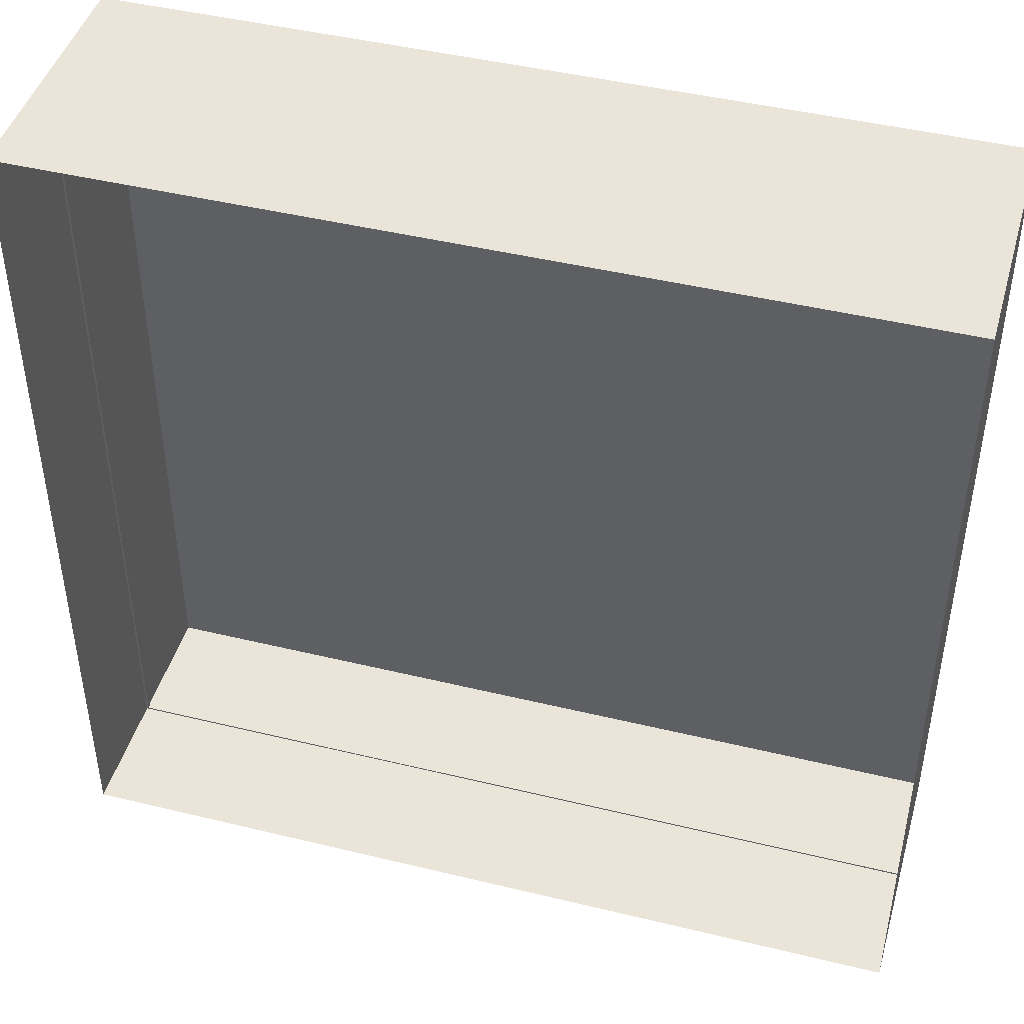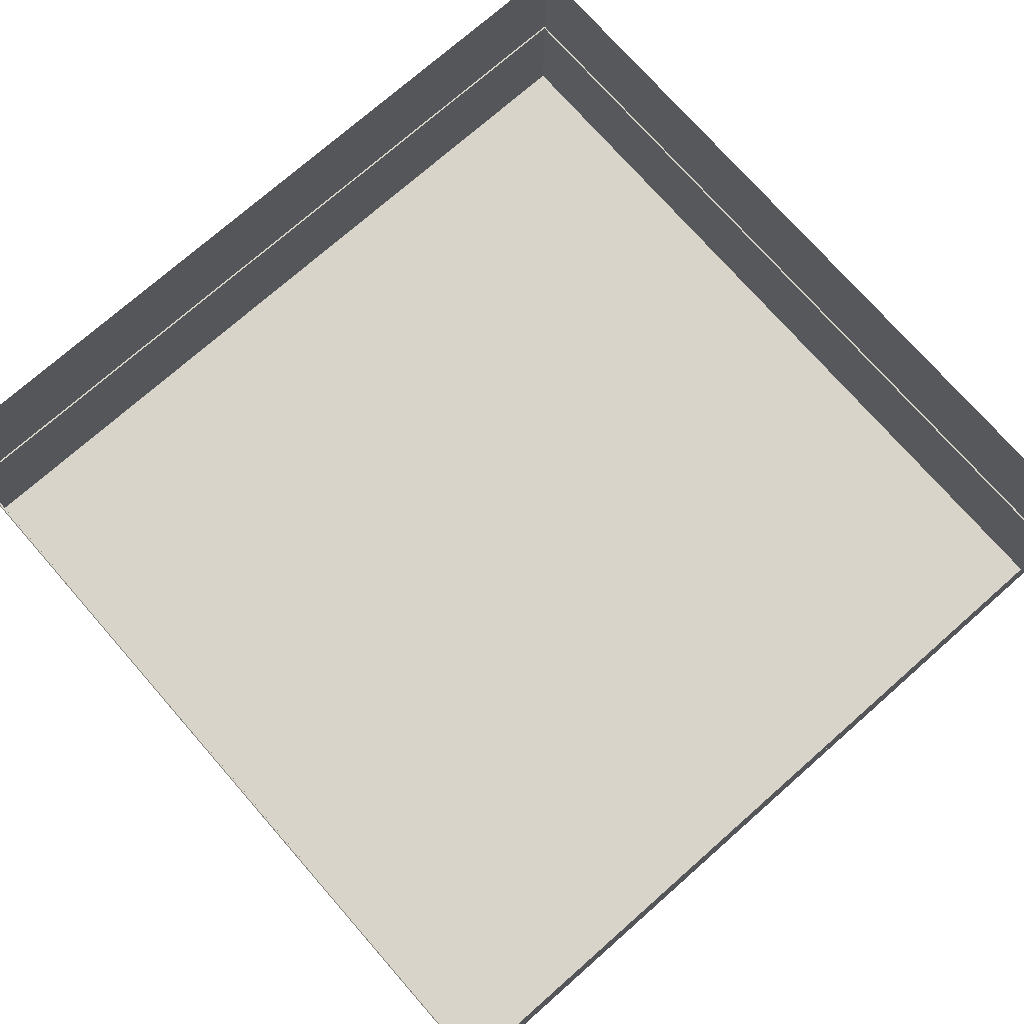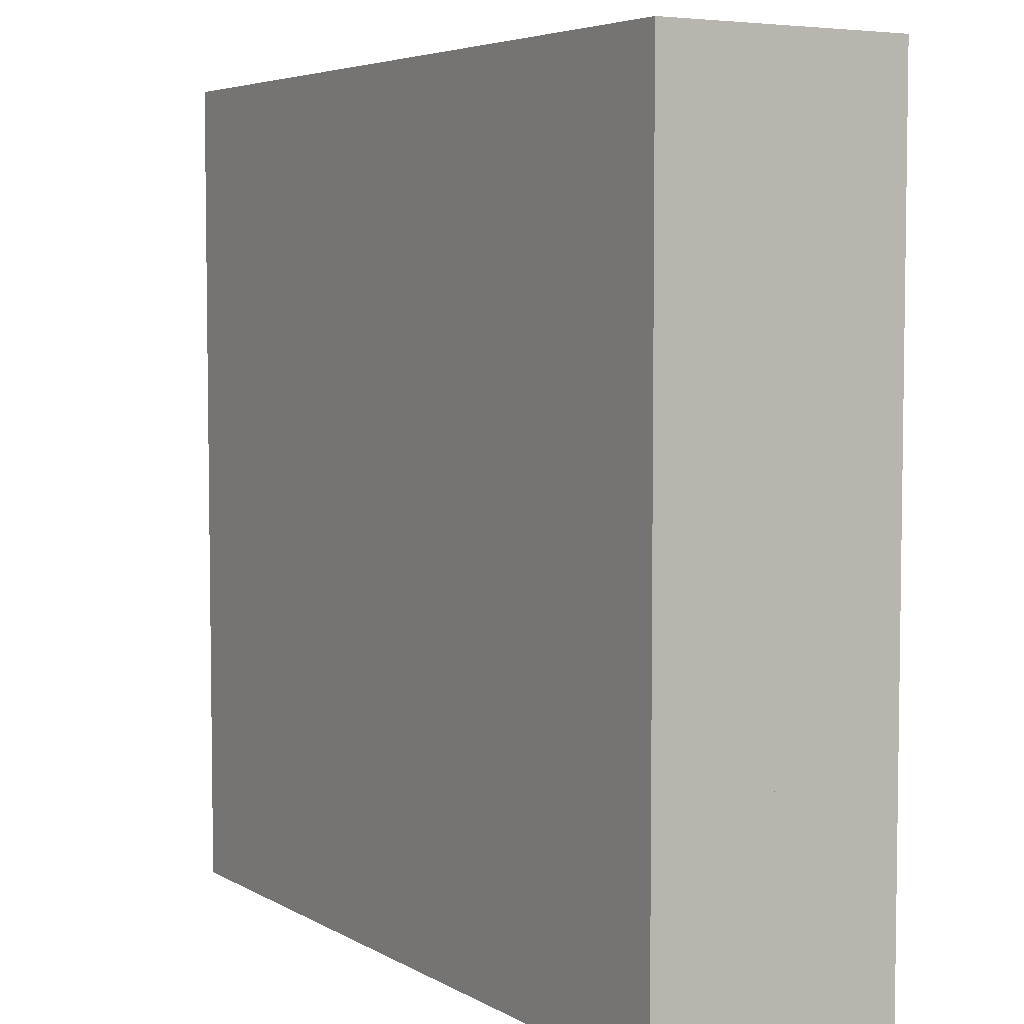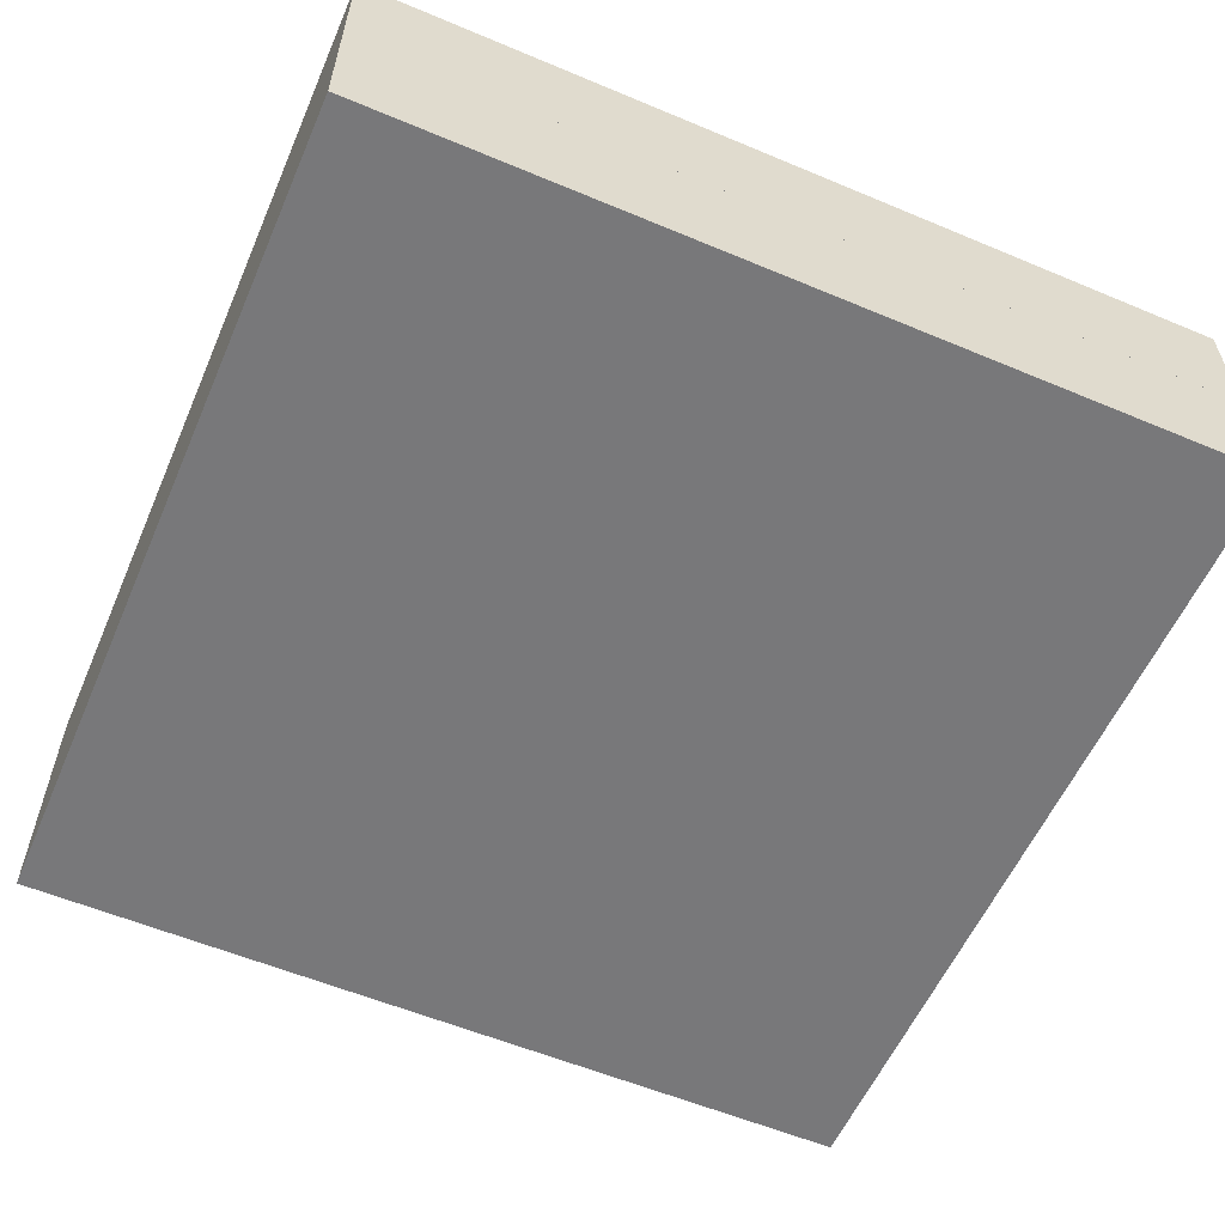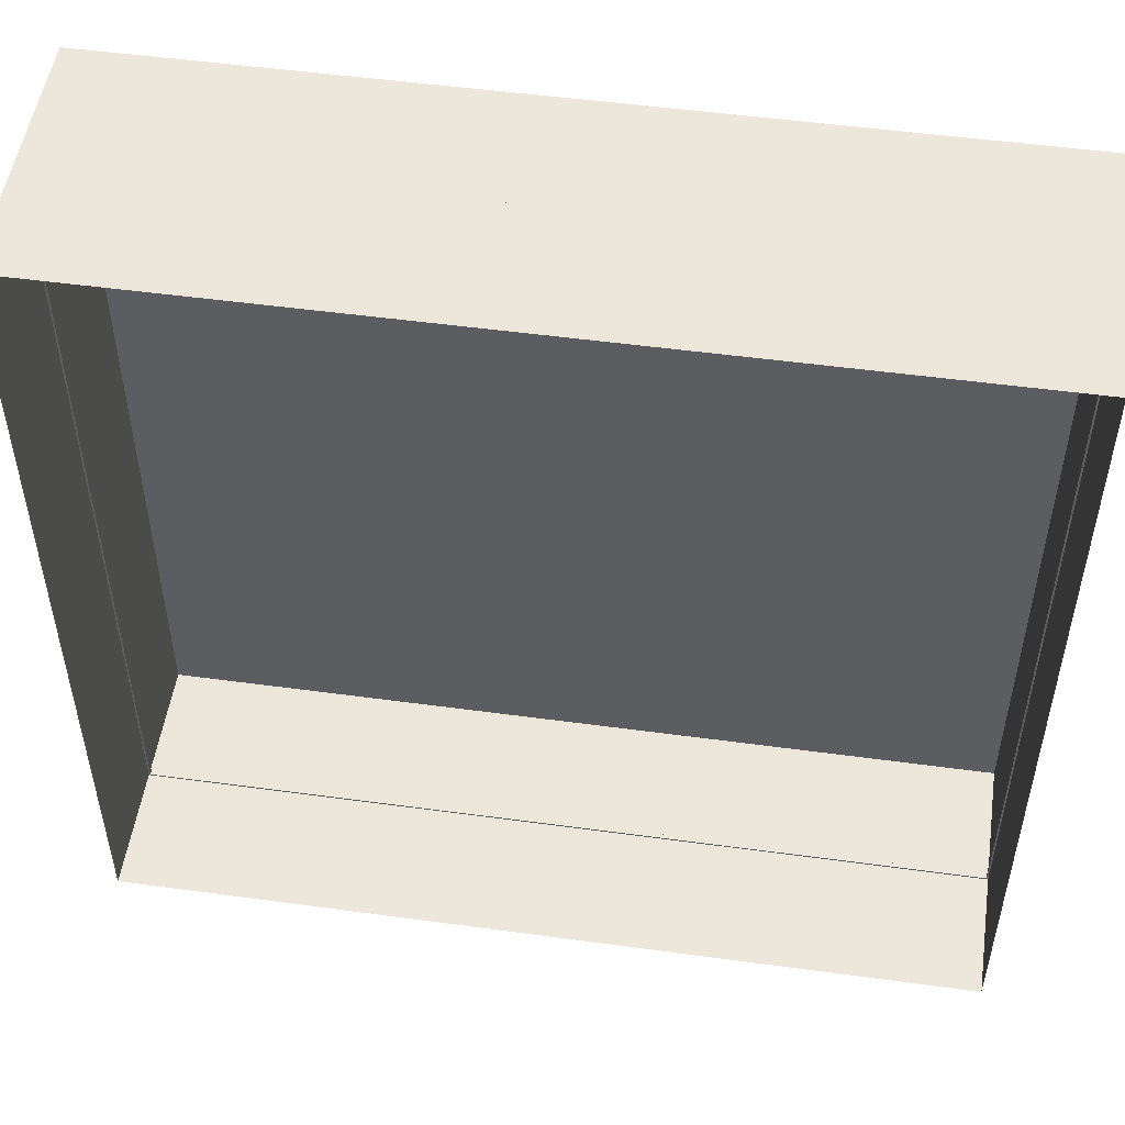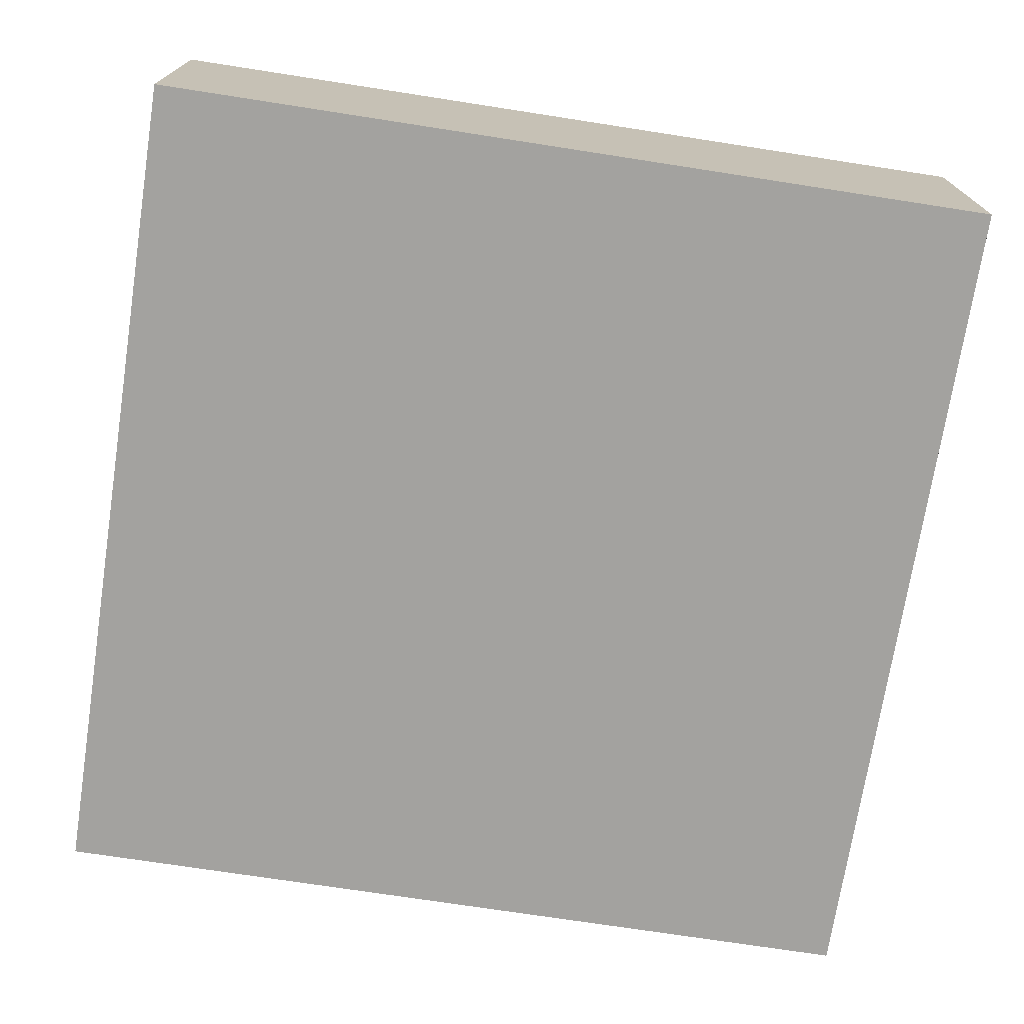
<metadata>
{"format":"obj","ext":"obj","renderer":"f3d","projection":"perspective","resolution":1024,"background":"white","views":[{"elev":44.8,"azim":-164.2,"up":"+Z"},{"elev":74.8,"azim":138.7,"up":"+Y"},{"elev":5.1,"azim":58.8,"up":"+Z"},{"elev":-57.6,"azim":66.5,"up":"+Y"},{"elev":51.5,"azim":-171.6,"up":"+Z"},{"elev":-72.6,"azim":171.2,"up":"+Y"}]}
</metadata>
<code>
o floor
v -5 0 5
v 5 0 5
v -5 0 -5
v 5 0 -5
f 2 3 1
f 2 4 3
o wall
v -5 0 -5
v 5 0 -5
v -5 3 -5
v 5 3 -5
v -5 1.5 -5
v 5 1.5 -5
v -5 1.45 -5
v 5 1.45 -5
v -5 1.45 -4.98
v 5 1.45 -4.98
v -5 1.5 -4.98
v 5 1.5 -4.98
v 5 1.5 -4.98
v 5 0 -5
v -5 0 -5
v 5 3 -5
v -5 3 -5
v -5 1.5 -5
v -5 1.45 -5
v 5 1.5 -5
v 5 1.45 -5
v 4.42 1.5 -5
v 4.215 1.5 -5
v 3.635 1.5 -5
v 3.43 1.5 -5
v 2.85 1.5 -5
v 2.645 1.5 -5
v 2.065 1.5 -5
v 1.86 1.5 -5
v 1.28 1.5 -5
v 1.075 1.5 -5
v 0.495 1.5 -5
v 0.29 1.5 -5
v -0.29 1.5 -5
v -0.495 1.5 -5
v -1.075 1.5 -5
v -1.28 1.5 -5
v -1.86 1.5 -5
v -2.065 1.5 -5
v -2.65 1.5 -5
v -2.85 1.5 -5
v -3.43 1.5 -5
v -3.635 1.5 -5
v -4.215 1.5 -5
v -4.42 1.5 -5
v -4.215 2.2 -5
v -3.43 2.55 -5
v -1.86 2.2 -5
v -1.075 2.55 -5
v 0.495 2.2 -5
v 1.28 2.55 -5
v 2.85 2.2 -5
v 3.635 2.55 -5
v -2.65 0.55 -5
v -0.29 0.55 -5
v 2.065 0.55 -5
v 4.42 0.55 -5
f 10 20 24
f 12 24 25
f 12 16 10
f 15 11 9
f 19 60 59
f 8 21 20
f 11 19 23
f 7 22 21
f 9 23 22
f 6 25 18
f 5 18 19
f 10 8 20
f 12 10 24
f 12 14 16
f 15 13 11
f 58 45 46
f 46 51 47
f 48 50 49
f 58 46 47
f 58 47 48
f 43 44 58
f 42 52 43
f 40 53 41
f 42 43 58
f 41 42 58
f 58 48 49
f 49 22 23
f 25 24 26
f 61 27 28
f 25 26 61
f 49 23 19
f 40 41 58
f 58 49 19
f 18 25 61
f 28 57 29
f 19 18 61
f 61 28 29
f 30 56 31
f 61 29 30
f 39 40 58
f 37 38 59
f 59 39 58
f 61 30 31
f 31 32 60
f 60 33 34
f 34 55 35
f 36 54 37
f 60 34 35
f 36 37 59
f 60 35 36
f 61 31 60
f 59 58 19
f 60 36 59
f 19 61 60
f 8 7 21
f 11 5 19
f 7 9 22
f 9 11 23
f 6 12 25
f 5 6 18
f 11 14 12
f 9 16 10
f 16 13 14
f 55 20 53
f 11 13 14
f 9 15 16
f 16 15 13
f 39 59 38
f 38 37 54
f 54 36 35
f 55 34 33
f 54 35 55
f 39 38 54
f 53 40 39
f 42 41 53
f 44 43 52
f 52 42 53
f 53 39 54
f 53 54 55
f 33 60 32
f 32 31 56
f 56 30 29
f 57 28 27
f 56 29 57
f 33 32 56
f 55 33 56
f 55 56 57
f 27 61 26
f 26 24 20
f 21 22 49
f 50 48 47
f 21 49 50
f 27 26 20
f 57 27 20
f 50 47 51
f 51 46 45
f 45 58 44
f 45 44 52
f 21 50 51
f 51 45 52
f 51 52 53
f 20 21 51
f 55 57 20
f 20 51 53
l 16 17
o wall.001
v 5 0 -5
v 5 0 5
v 5 3 -5
v 5 3 5
v 5 1.5 -5
v 5 1.5 5
v 5 1.45 -5
v 5 1.45 5
v 4.98 1.45 -5
v 4.98 1.45 5
v 4.98 1.5 -5
v 4.98 1.5 5
v 4.98 1.5 5
v 5 0 5
v 5 0 -5
v 5 3 5
v 5 3 -5
v 5 1.5 -5
v 5 1.45 -5
v 5 1.5 5
v 5 1.45 5
v 5 1.5 4.42
v 5 1.5 4.215
v 5 1.5 3.635
v 5 1.5 3.43
v 5 1.5 2.85
v 5 1.5 2.645
v 5 1.5 2.065
v 5 1.5 1.86
v 5 1.5 1.28
v 5 1.5 1.075
v 5 1.5 0.495
v 5 1.5 0.29
v 5 1.5 -0.29
v 5 1.5 -0.495
v 5 1.5 -1.075
v 5 1.5 -1.28
v 5 1.5 -1.86
v 5 1.5 -2.065
v 5 1.5 -2.65
v 5 1.5 -2.85
v 5 1.5 -3.43
v 5 1.5 -3.635
v 5 1.5 -4.215
v 5 1.5 -4.42
v 5 2.2 -4.215
v 5 2.55 -3.43
v 5 2.2 -1.86
v 5 2.55 -1.075
v 5 2.2 0.495
v 5 2.55 1.28
v 5 2.2 2.85
v 5 2.55 3.635
v 5 0.55 -2.65
v 5 0.55 -0.29
v 5 0.55 2.065
v 5 0.55 4.42
f 67 77 81
f 69 81 82
f 69 73 67
f 72 68 66
f 116 117 76
f 65 78 77
f 68 76 80
f 64 79 78
f 66 80 79
f 63 82 75
f 62 75 76
f 67 65 77
f 69 67 81
f 69 71 73
f 72 70 68
f 103 102 115
f 115 101 100
f 100 109 99
f 98 110 97
f 115 100 99
f 115 99 98
f 104 108 103
f 115 98 97
f 104 103 115
f 106 107 105
f 105 104 115
f 115 97 96
f 116 95 94
f 115 96 116
f 106 105 115
f 80 79 106
f 83 81 82
f 85 84 118
f 118 83 82
f 76 80 106
f 76 106 115
f 118 82 75
f 86 114 85
f 118 75 76
f 86 85 118
f 88 113 87
f 87 86 118
f 76 115 116
f 94 111 93
f 116 94 93
f 92 112 91
f 116 93 92
f 88 87 118
f 117 89 88
f 91 90 117
f 116 92 91
f 117 88 118
f 116 91 117
f 117 118 76
f 65 64 78
f 68 62 76
f 64 66 79
f 66 68 80
f 63 69 82
f 62 63 75
f 68 71 69
f 66 73 67
f 70 73 71
f 110 108 77
f 68 70 71
f 66 72 73
f 70 72 73
f 96 97 110
f 110 98 99
f 109 100 101
f 110 99 109
f 95 116 96
f 95 96 110
f 111 94 95
f 92 93 111
f 90 91 112
f 112 92 111
f 111 95 110
f 112 111 110
f 89 117 90
f 89 90 112
f 113 88 89
f 86 87 113
f 84 85 114
f 114 86 113
f 113 89 112
f 114 113 112
f 83 118 84
f 83 84 114
f 77 81 83
f 106 79 78
f 104 105 107
f 107 106 78
f 77 83 114
f 77 114 112
f 108 104 107
f 102 103 108
f 101 115 102
f 109 101 102
f 108 107 78
f 109 102 108
f 77 112 110
f 110 109 108
f 108 78 77
l 73 74
o wall.002
v 5 0 5
v -5 0 5
v 5 3 5
v -5 3 5
v 5 1.5 5
v -5 1.5 5
v 5 1.45 5
v -5 1.45 5
v 5 1.45 4.98
v -5 1.45 4.98
v 5 1.5 4.98
v -5 1.5 4.98
v -5 1.5 4.98
v -5 0 5
v 5 0 5
v -5 3 5
v 5 3 5
v 5 1.5 5
v 5 1.45 5
v -5 1.5 5
v -5 1.45 5
v -4.42 1.5 5
v -4.215 1.5 5
v -3.635 1.5 5
v -3.43 1.5 5
v -2.85 1.5 5
v -2.645 1.5 5
v -2.065 1.5 5
v -1.86 1.5 5
v -1.28 1.5 5
v -1.075 1.5 5
v -0.495 1.5 5
v -0.29 1.5 5
v 0.29 1.5 5
v 0.495 1.5 5
v 1.075 1.5 5
v 1.28 1.5 5
v 1.86 1.5 5
v 2.065 1.5 5
v 2.65 1.5 5
v 2.85 1.5 5
v 3.43 1.5 5
v 3.635 1.5 5
v 4.215 1.5 5
v 4.42 1.5 5
v 4.215 2.2 5
v 3.43 2.55 5
v 1.86 2.2 5
v 1.075 2.55 5
v -0.495 2.2 5
v -1.28 2.55 5
v -2.85 2.2 5
v -3.635 2.55 5
v 2.65 0.55 5
v 0.29 0.55 5
v -2.065 0.55 5
v -4.42 0.55 5
f 124 134 138
f 126 138 139
f 126 130 124
f 129 125 123
f 173 174 133
f 122 135 134
f 125 133 137
f 121 136 135
f 123 137 136
f 120 139 132
f 119 132 133
f 124 122 134
f 126 124 138
f 126 128 130
f 129 127 125
f 160 159 172
f 172 158 157
f 157 166 156
f 155 167 154
f 172 157 156
f 172 156 155
f 161 165 160
f 172 155 154
f 161 160 172
f 163 164 162
f 162 161 172
f 172 154 153
f 173 152 151
f 172 153 173
f 163 162 172
f 137 136 163
f 140 138 139
f 142 141 175
f 175 140 139
f 133 137 163
f 133 163 172
f 175 139 132
f 143 171 142
f 175 132 133
f 143 142 175
f 145 170 144
f 144 143 175
f 133 172 173
f 151 168 150
f 173 151 150
f 149 169 148
f 173 150 149
f 145 144 175
f 174 146 145
f 148 147 174
f 173 149 148
f 174 145 175
f 173 148 174
f 174 175 133
f 122 121 135
f 125 119 133
f 121 123 136
f 123 125 137
f 120 126 139
f 119 120 132
f 125 128 126
f 123 130 124
f 127 130 128
f 167 165 134
f 125 127 128
f 123 129 130
f 127 129 130
f 153 154 167
f 167 155 156
f 166 157 158
f 167 156 166
f 152 173 153
f 152 153 167
f 168 151 152
f 149 150 168
f 147 148 169
f 169 149 168
f 168 152 167
f 169 168 167
f 146 174 147
f 146 147 169
f 170 145 146
f 143 144 170
f 141 142 171
f 171 143 170
f 170 146 169
f 171 170 169
f 140 175 141
f 140 141 171
f 134 138 140
f 163 136 135
f 161 162 164
f 164 163 135
f 134 140 171
f 134 171 169
f 165 161 164
f 159 160 165
f 158 172 159
f 166 158 159
f 165 164 135
f 166 159 165
f 134 169 167
f 167 166 165
f 165 135 134
l 130 131
o wall.003
v -5 0 5
v -5 0 -5
v -5 3 5
v -5 3 -5
v -5 1.5 5
v -5 1.5 -5
v -5 1.45 5
v -5 1.45 -5
v -4.98 1.45 5
v -4.98 1.45 -5
v -4.98 1.5 5
v -4.98 1.5 -5
v -4.98 1.5 -5
v -5 0 -5
v -5 0 5
v -5 3 -5
v -5 3 5
v -5 1.5 5
v -5 1.45 5
v -5 1.5 -5
v -5 1.45 -5
v -5 1.5 -4.42
v -5 1.5 -4.215
v -5 1.5 -3.635
v -5 1.5 -3.43
v -5 1.5 -2.85
v -5 1.5 -2.645
v -5 1.5 -2.065
v -5 1.5 -1.86
v -5 1.5 -1.28
v -5 1.5 -1.075
v -5 1.5 -0.495
v -5 1.5 -0.29
v -5 1.5 0.29
v -5 1.5 0.495
v -5 1.5 1.075
v -5 1.5 1.28
v -5 1.5 1.86
v -5 1.5 2.065
v -5 1.5 2.65
v -5 1.5 2.85
v -5 1.5 3.43
v -5 1.5 3.635
v -5 1.5 4.215
v -5 1.5 4.42
v -5 2.2 4.215
v -5 2.55 3.43
v -5 2.2 1.86
v -5 2.55 1.075
v -5 2.2 -0.495
v -5 2.55 -1.28
v -5 2.2 -2.85
v -5 2.55 -3.635
v -5 0.55 2.65
v -5 0.55 0.29
v -5 0.55 -2.065
v -5 0.55 -4.42
f 181 191 195
f 183 195 196
f 183 187 181
f 186 182 180
f 190 231 230
f 179 192 191
f 182 190 194
f 178 193 192
f 180 194 193
f 177 196 189
f 176 189 190
f 181 179 191
f 183 181 195
f 183 185 187
f 186 184 182
f 229 216 217
f 217 222 218
f 219 221 220
f 229 217 218
f 229 218 219
f 214 215 229
f 213 223 214
f 211 224 212
f 213 214 229
f 212 213 229
f 229 219 220
f 220 193 194
f 196 195 197
f 232 198 199
f 196 197 232
f 220 194 190
f 211 212 229
f 229 220 190
f 189 196 232
f 199 228 200
f 190 189 232
f 232 199 200
f 201 227 202
f 232 200 201
f 210 211 229
f 208 209 230
f 230 210 229
f 232 201 202
f 202 203 231
f 231 204 205
f 205 226 206
f 207 225 208
f 231 205 206
f 207 208 230
f 231 206 207
f 232 202 231
f 230 229 190
f 231 207 230
f 190 232 231
f 179 178 192
f 182 176 190
f 178 180 193
f 180 182 194
f 177 183 196
f 176 177 189
f 182 185 183
f 180 187 181
f 187 184 185
f 226 191 224
f 182 184 185
f 180 186 187
f 187 186 184
f 210 230 209
f 209 208 225
f 225 207 206
f 226 205 204
f 225 206 226
f 210 209 225
f 224 211 210
f 213 212 224
f 215 214 223
f 223 213 224
f 224 210 225
f 224 225 226
f 204 231 203
f 203 202 227
f 227 201 200
f 228 199 198
f 227 200 228
f 204 203 227
f 226 204 227
f 226 227 228
f 198 232 197
f 197 195 191
f 192 193 220
f 221 219 218
f 192 220 221
f 198 197 191
f 228 198 191
f 221 218 222
f 222 217 216
f 216 229 215
f 216 215 223
f 192 221 222
f 222 216 223
f 222 223 224
f 191 192 222
f 226 228 191
f 191 222 224
l 187 188

</code>
